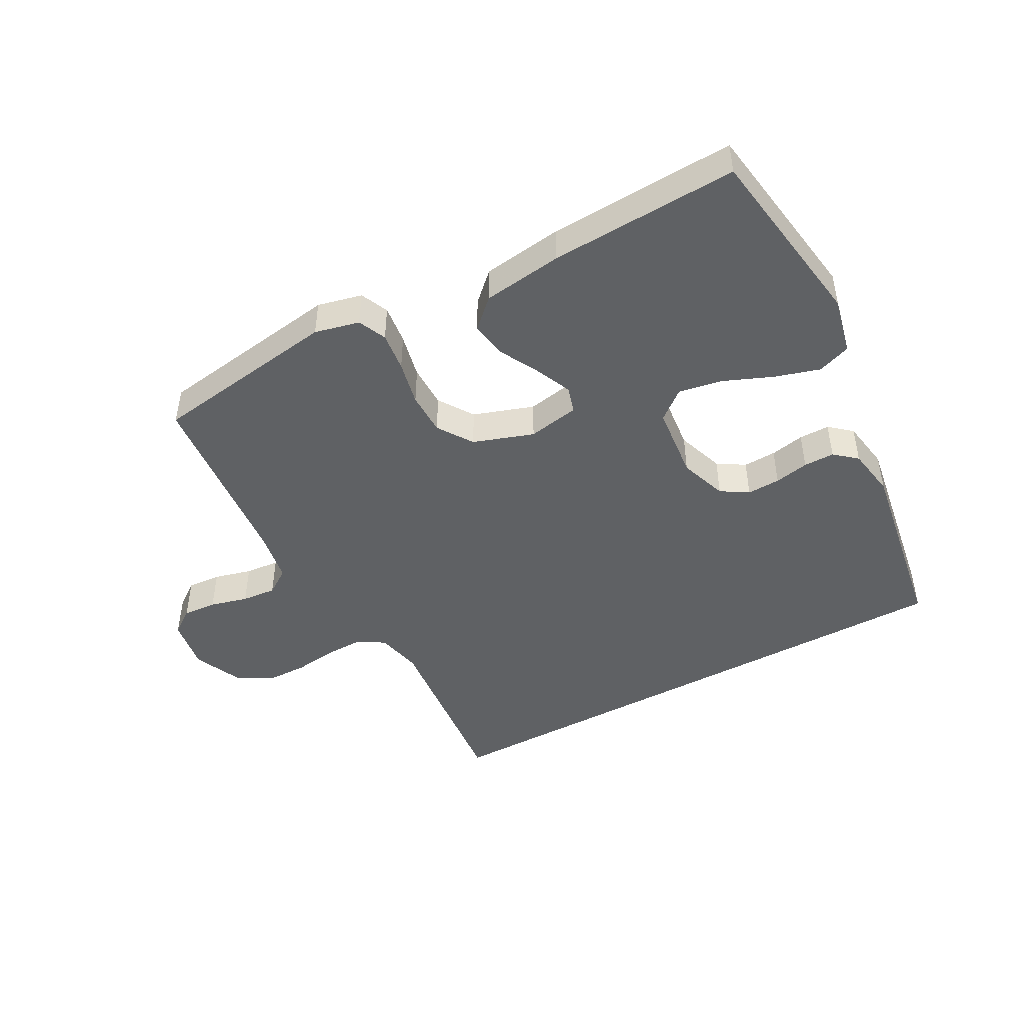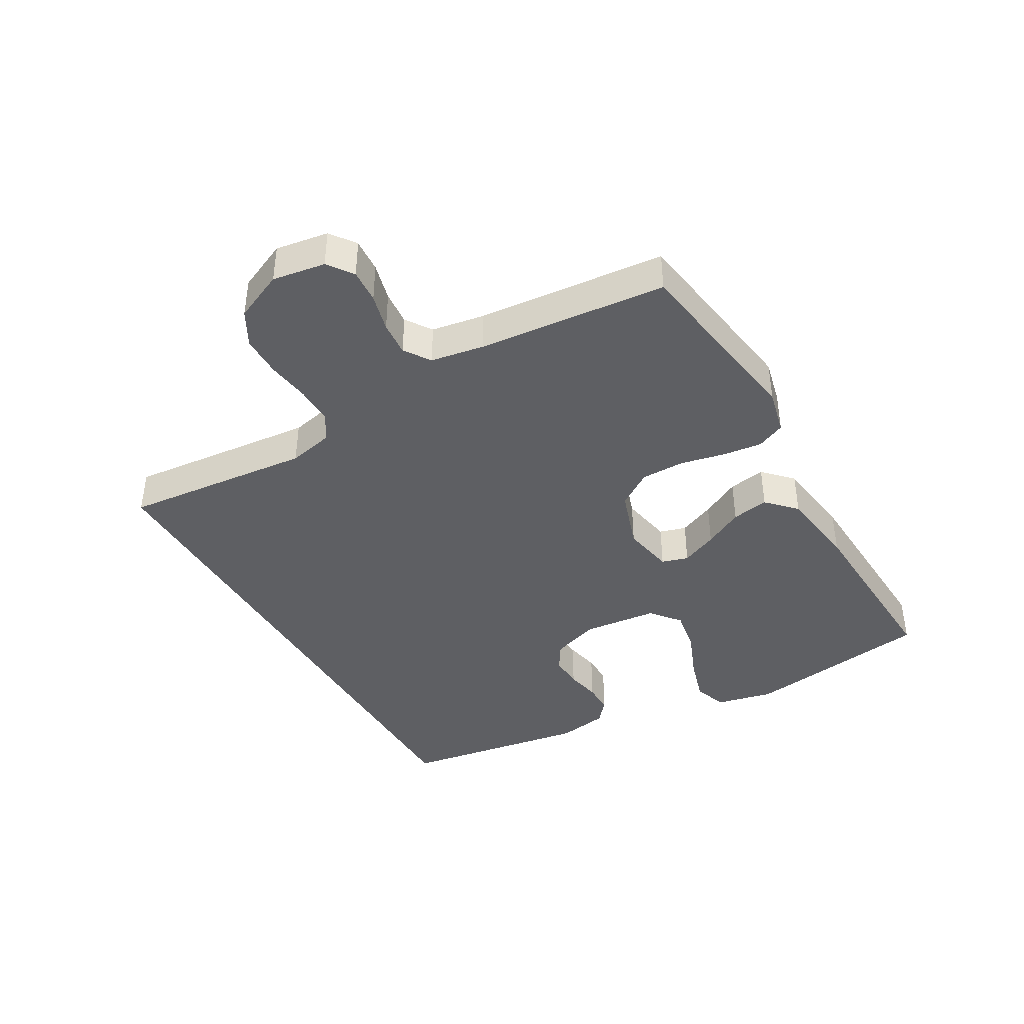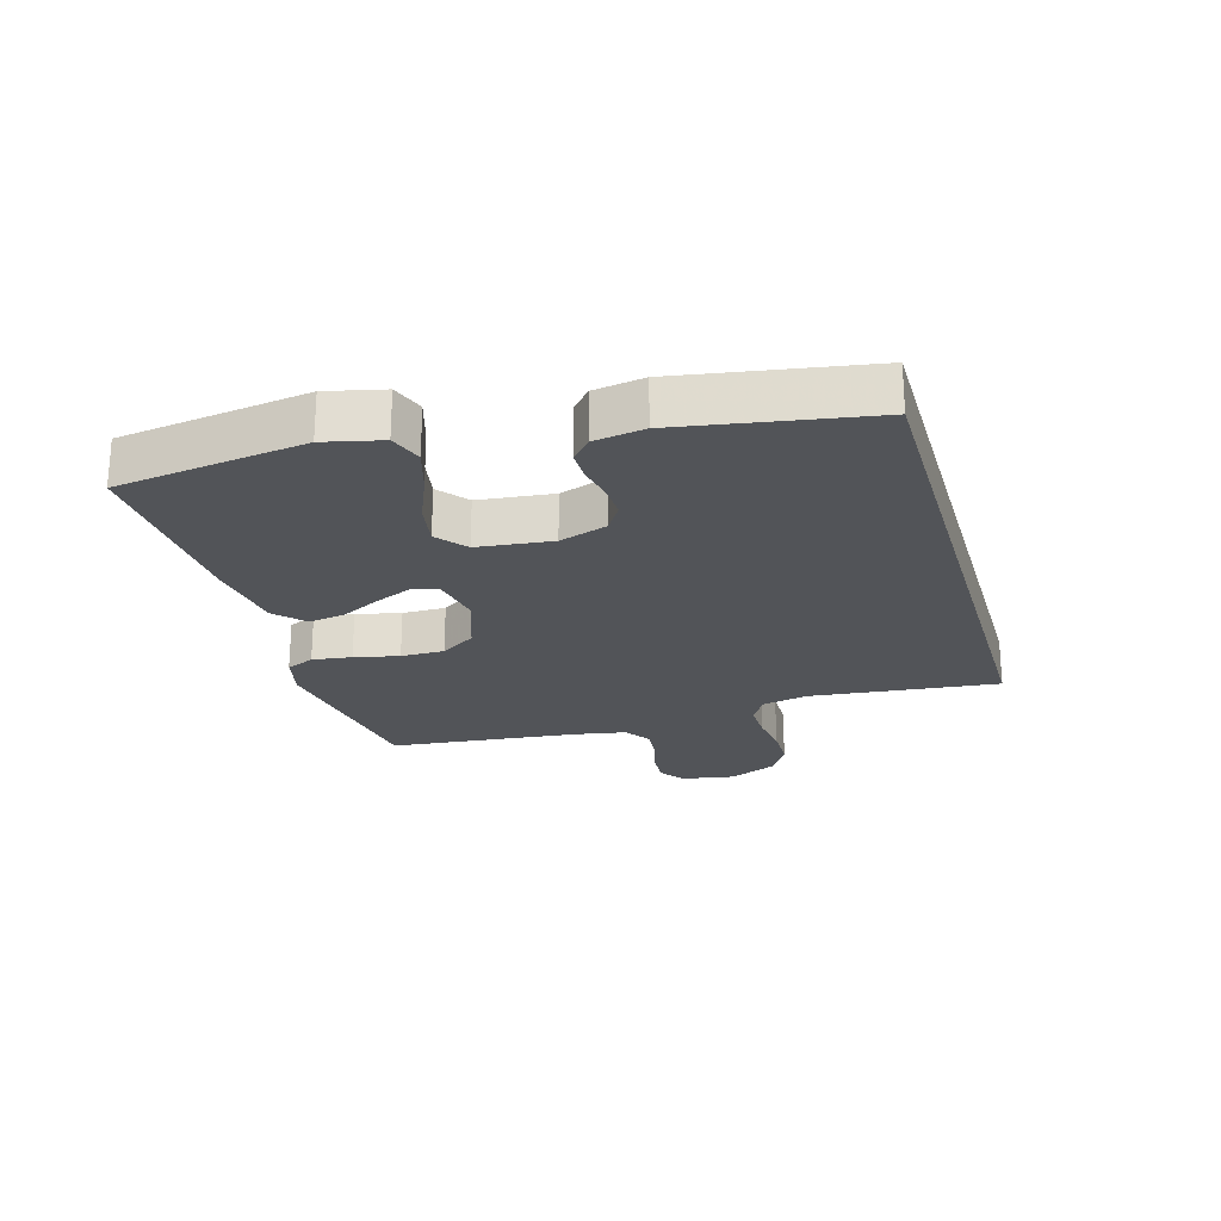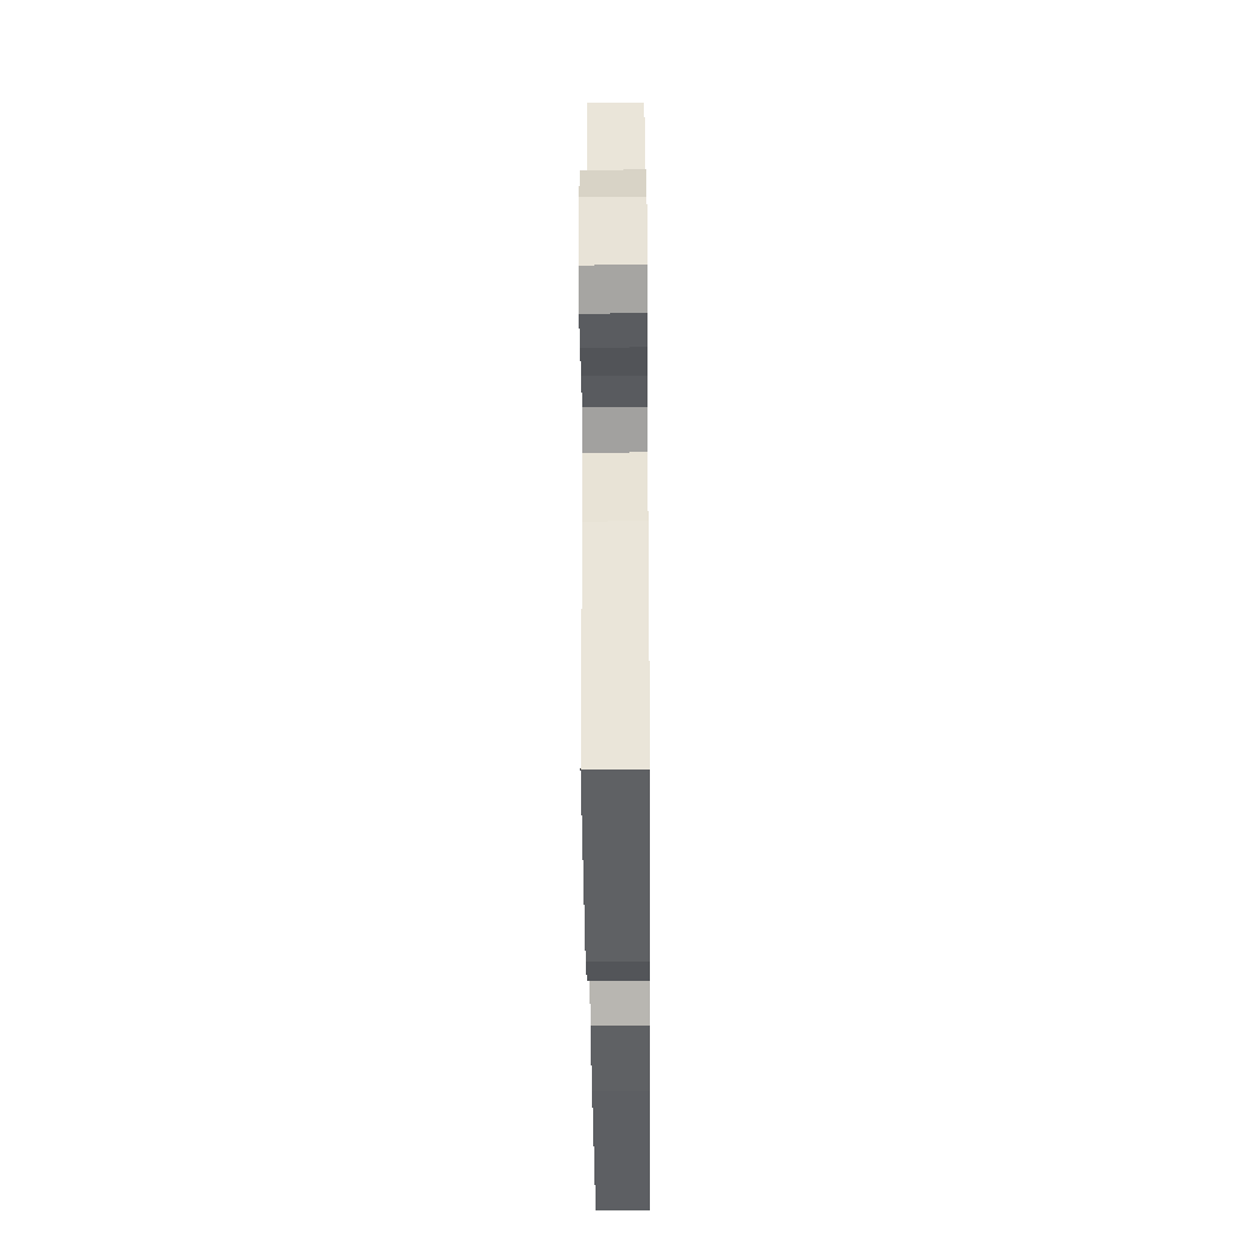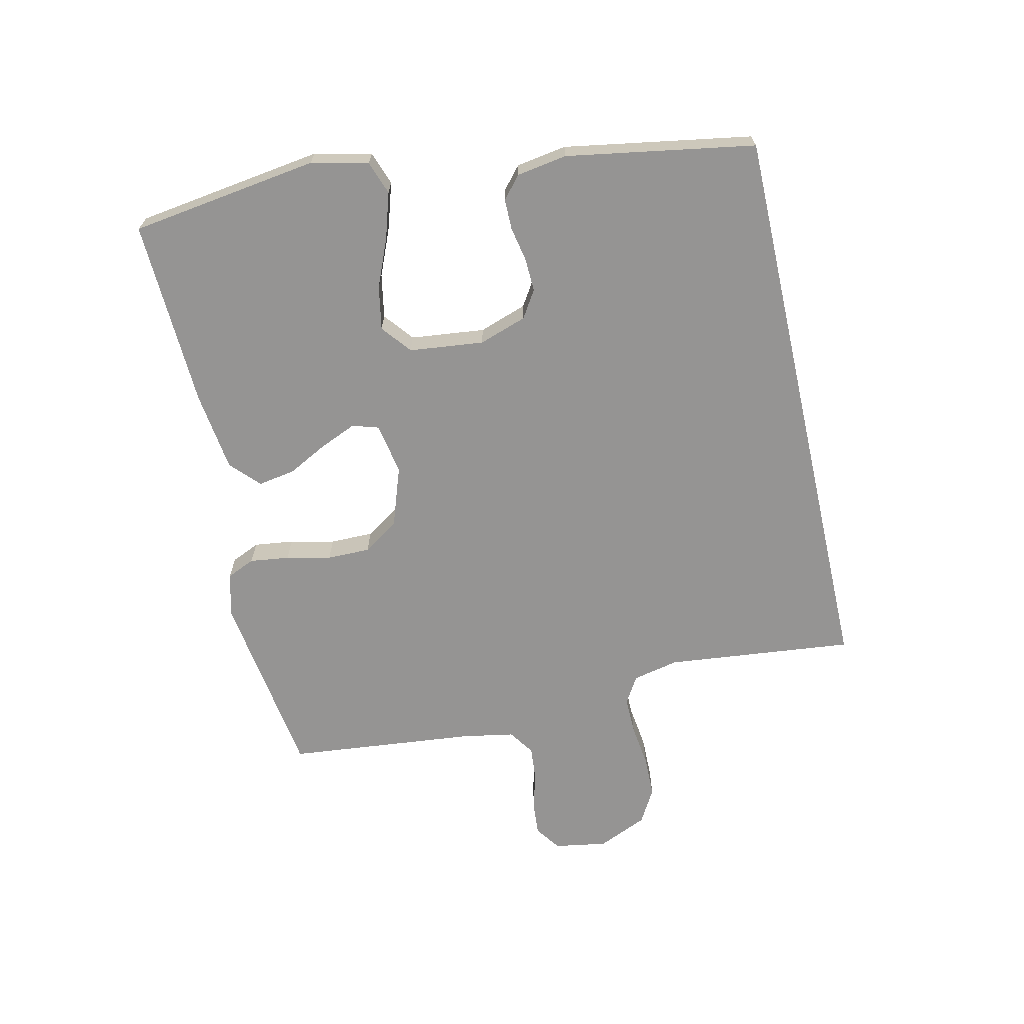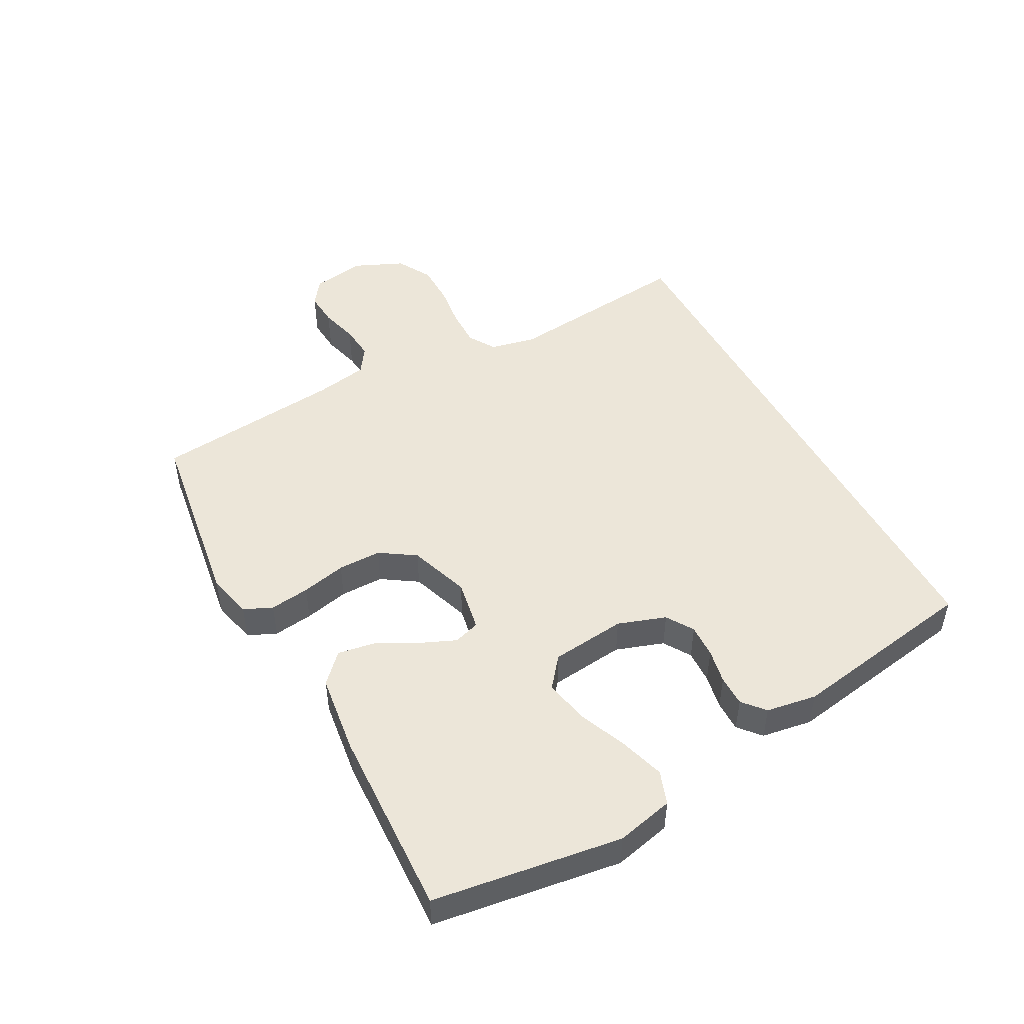
<metadata>
{"format":"obj","ext":"obj","renderer":"f3d","projection":"perspective","resolution":1024,"background":"white","views":[{"elev":-46.3,"azim":-151.2,"up":"+Y"},{"elev":-41.0,"azim":120.2,"up":"+Y"},{"elev":-23.2,"azim":-73.8,"up":"+Y"},{"elev":-37.9,"azim":90.5,"up":"+Z"},{"elev":-67.2,"azim":-77.3,"up":"+Y"},{"elev":48.7,"azim":-118.4,"up":"+Y"}]}
</metadata>
<code>
v -0.414 0.07 0.5
v 0.497 0.07 0.5
v 0.466 0.07 0.2
v 0.482 0.07 0.127
v 0.525 0.07 0.101
v 0.585 0.07 0.102
v 0.653 0.07 0.111
v 0.719 0.07 0.11
v 0.774 0.07 0.079
v 0.809 0.07 0
v 0.795 0.07 -0.084
v 0.755 0.07 -0.113
v 0.701 0.07 -0.109
v 0.641 0.07 -0.093
v 0.586 0.07 -0.088
v 0.545 0.07 -0.116
v 0.53 0.07 -0.2
v 0.5 0.07 -0.5
v 0.2 0.07 -0.544
v 0.129 0.07 -0.527
v 0.109 0.07 -0.482
v 0.117 0.07 -0.419
v 0.133 0.07 -0.348
v 0.133 0.07 -0.279
v 0.096 0.07 -0.223
v 0 0.07 -0.19
v -0.082 0.07 -0.205
v -0.095 0.07 -0.247
v -0.07 0.07 -0.305
v -0.037 0.07 -0.368
v -0.027 0.07 -0.427
v -0.072 0.07 -0.47
v -0.2 0.07 -0.487
v -0.5 0.07 -0.5
v -0.543 0.07 -0.2
v -0.522 0.07 -0.109
v -0.469 0.07 -0.09
v -0.397 0.07 -0.112
v -0.32 0.07 -0.144
v -0.25 0.07 -0.157
v -0.203 0.07 -0.119
v -0.19 0.07 0
v -0.216 0.07 0.076
v -0.259 0.07 0.103
v -0.312 0.07 0.101
v -0.367 0.07 0.09
v -0.416 0.07 0.09
v -0.451 0.07 0.12
v -0.464 0.07 0.2
v -0.414 0 0.5
v 0.497 0 0.5
v 0.466 0 0.2
v 0.482 0 0.127
v 0.525 0 0.101
v 0.585 0 0.102
v 0.653 0 0.111
v 0.719 0 0.11
v 0.774 0 0.079
v 0.809 0 0
v 0.795 0 -0.084
v 0.755 0 -0.113
v 0.701 0 -0.109
v 0.641 0 -0.093
v 0.586 0 -0.088
v 0.545 0 -0.116
v 0.53 0 -0.2
v 0.5 0 -0.5
v 0.2 0 -0.544
v 0.129 0 -0.527
v 0.109 0 -0.482
v 0.117 0 -0.419
v 0.133 0 -0.348
v 0.133 0 -0.279
v 0.096 0 -0.223
v 0 0 -0.19
v -0.082 0 -0.205
v -0.095 0 -0.247
v -0.07 0 -0.305
v -0.037 0 -0.368
v -0.027 0 -0.427
v -0.072 0 -0.47
v -0.2 0 -0.487
v -0.5 0 -0.5
v -0.543 0 -0.2
v -0.522 0 -0.109
v -0.469 0 -0.09
v -0.397 0 -0.112
v -0.32 0 -0.144
v -0.25 0 -0.157
v -0.203 0 -0.119
v -0.19 0 0
v -0.216 0 0.076
v -0.259 0 0.103
v -0.312 0 0.101
v -0.367 0 0.09
v -0.416 0 0.09
v -0.451 0 0.12
v -0.464 0 0.2
f 45 46 47 48
f 44 45 48 49
f 36 37 38 39
f 36 39 40
f 35 36 40
f 34 35 40
f 33 34 40 41
f 29 30 31 32
f 28 29 32 33
f 27 28 33 41
f 20 21 22 23
f 18 19 20 23
f 17 18 23 24
f 16 17 24 25
f 11 12 13 14
f 11 14 15
f 10 11 15
f 9 10 15
f 6 7 8 9
f 5 6 9 15
f 4 5 15 16
f 49 1 2 3
f 44 49 3 4
f 26 27 41 42
f 26 42 43
f 25 26 43
f 16 25 43
f 4 16 43 44
f 97 96 95 94
f 98 97 94 93
f 88 87 86 85
f 89 88 85
f 89 85 84
f 89 84 83
f 90 89 83 82
f 81 80 79 78
f 82 81 78 77
f 90 82 77 76
f 72 71 70 69
f 72 69 68 67
f 73 72 67 66
f 74 73 66 65
f 63 62 61 60
f 64 63 60
f 64 60 59
f 64 59 58
f 58 57 56 55
f 64 58 55 54
f 65 64 54 53
f 52 51 50 98
f 53 52 98 93
f 91 90 76 75
f 92 91 75
f 92 75 74
f 92 74 65
f 93 92 65 53
f 1 50 51 2
f 2 51 52 3
f 3 52 53 4
f 4 53 54 5
f 5 54 55 6
f 6 55 56 7
f 7 56 57 8
f 8 57 58 9
f 9 58 59 10
f 10 59 60 11
f 11 60 61 12
f 12 61 62 13
f 13 62 63 14
f 14 63 64 15
f 15 64 65 16
f 16 65 66 17
f 17 66 67 18
f 18 67 68 19
f 19 68 69 20
f 20 69 70 21
f 21 70 71 22
f 22 71 72 23
f 23 72 73 24
f 24 73 74 25
f 25 74 75 26
f 26 75 76 27
f 27 76 77 28
f 28 77 78 29
f 29 78 79 30
f 30 79 80 31
f 31 80 81 32
f 32 81 82 33
f 33 82 83 34
f 34 83 84 35
f 35 84 85 36
f 36 85 86 37
f 37 86 87 38
f 38 87 88 39
f 39 88 89 40
f 40 89 90 41
f 41 90 91 42
f 42 91 92 43
f 43 92 93 44
f 44 93 94 45
f 45 94 95 46
f 46 95 96 47
f 47 96 97 48
f 48 97 98 49
f 49 98 50 1

</code>
